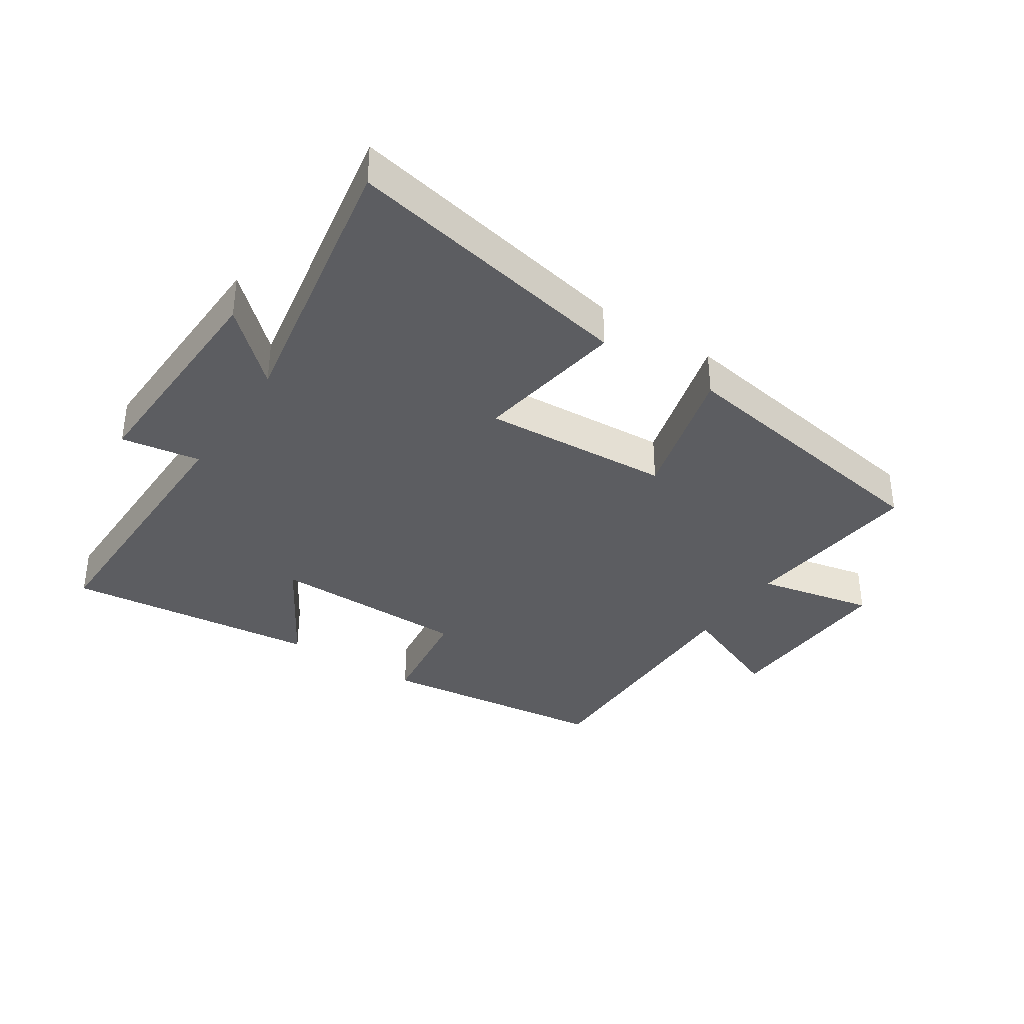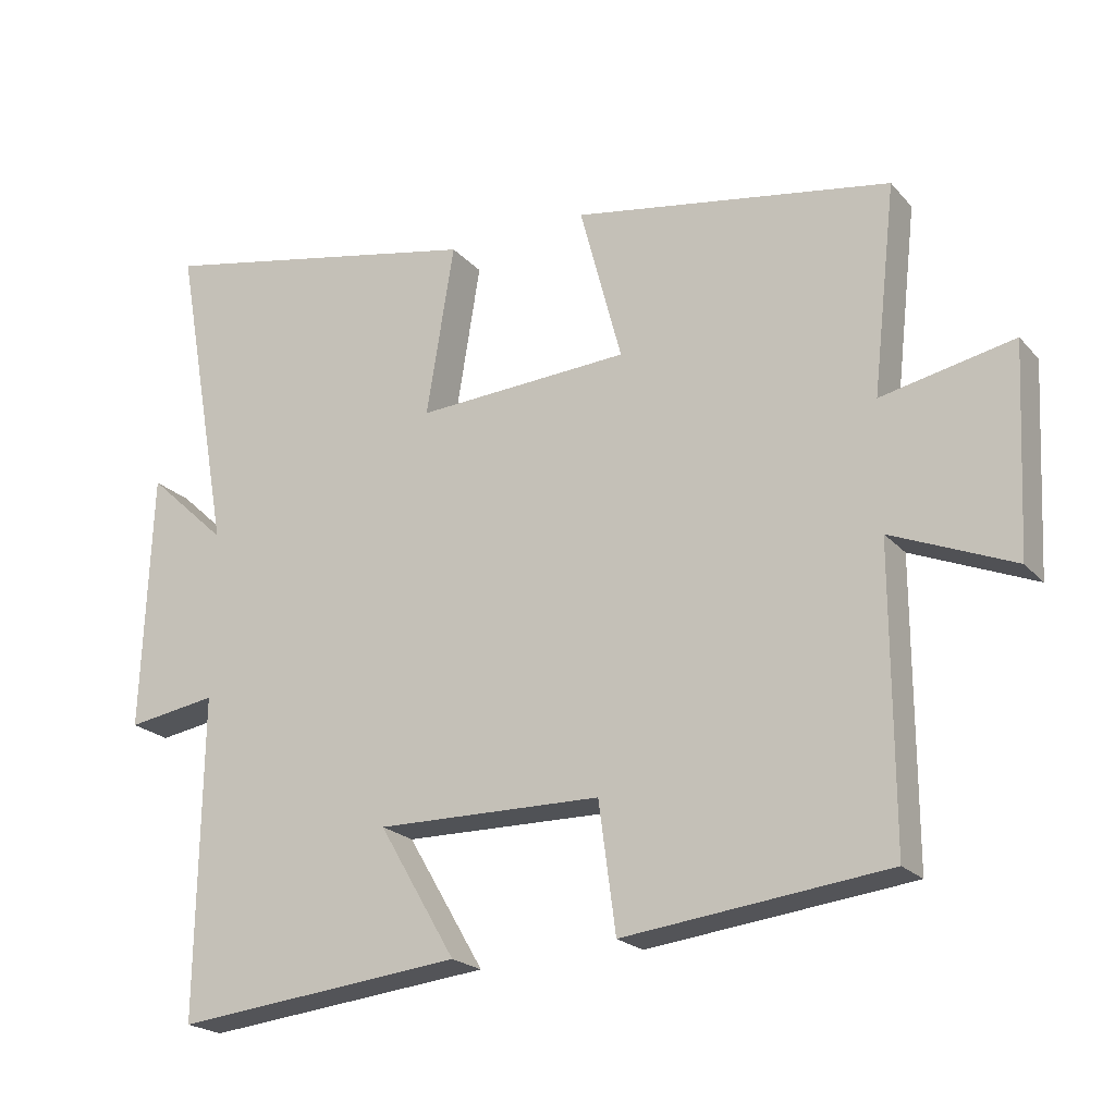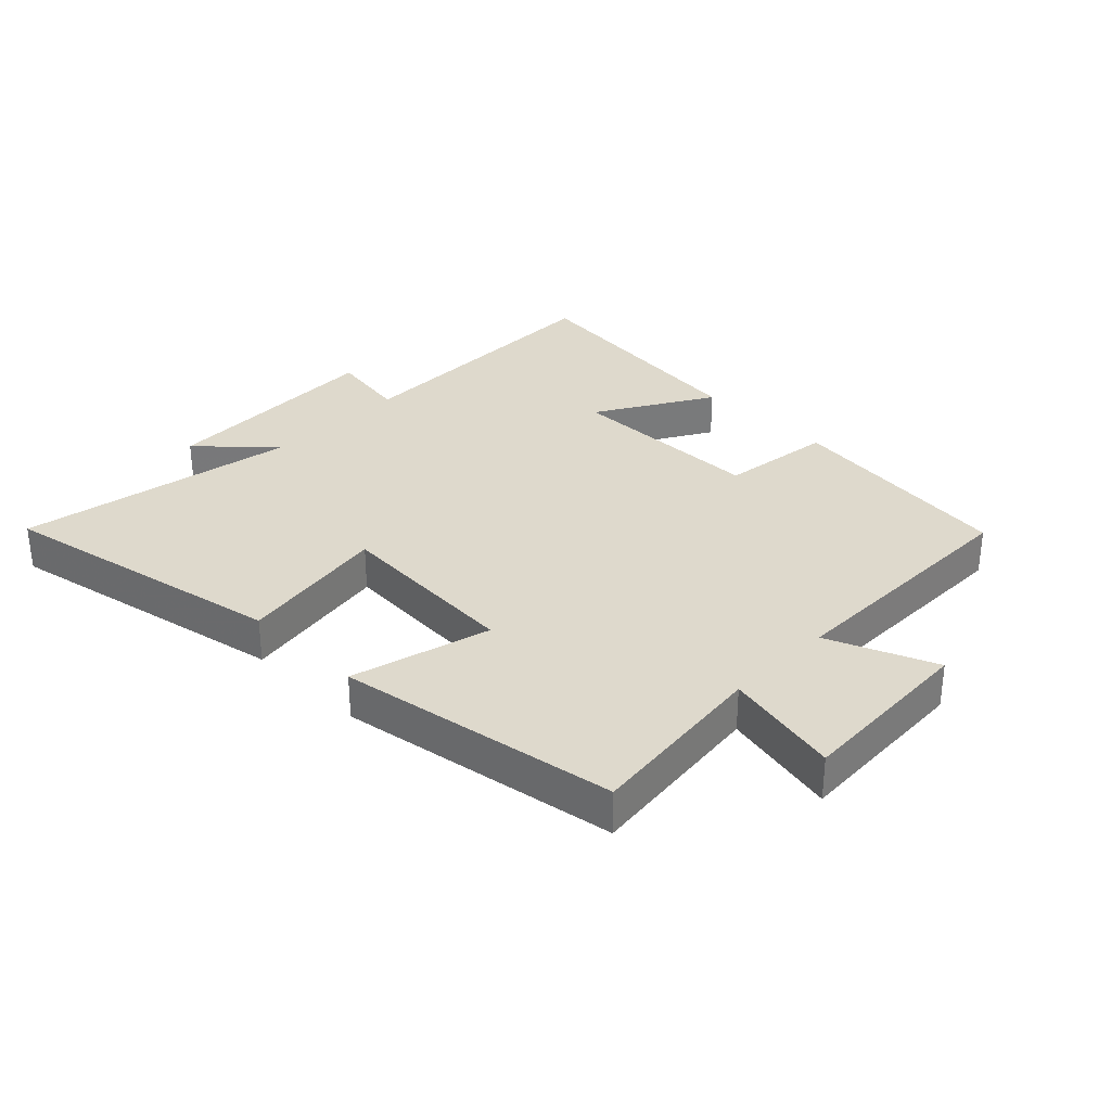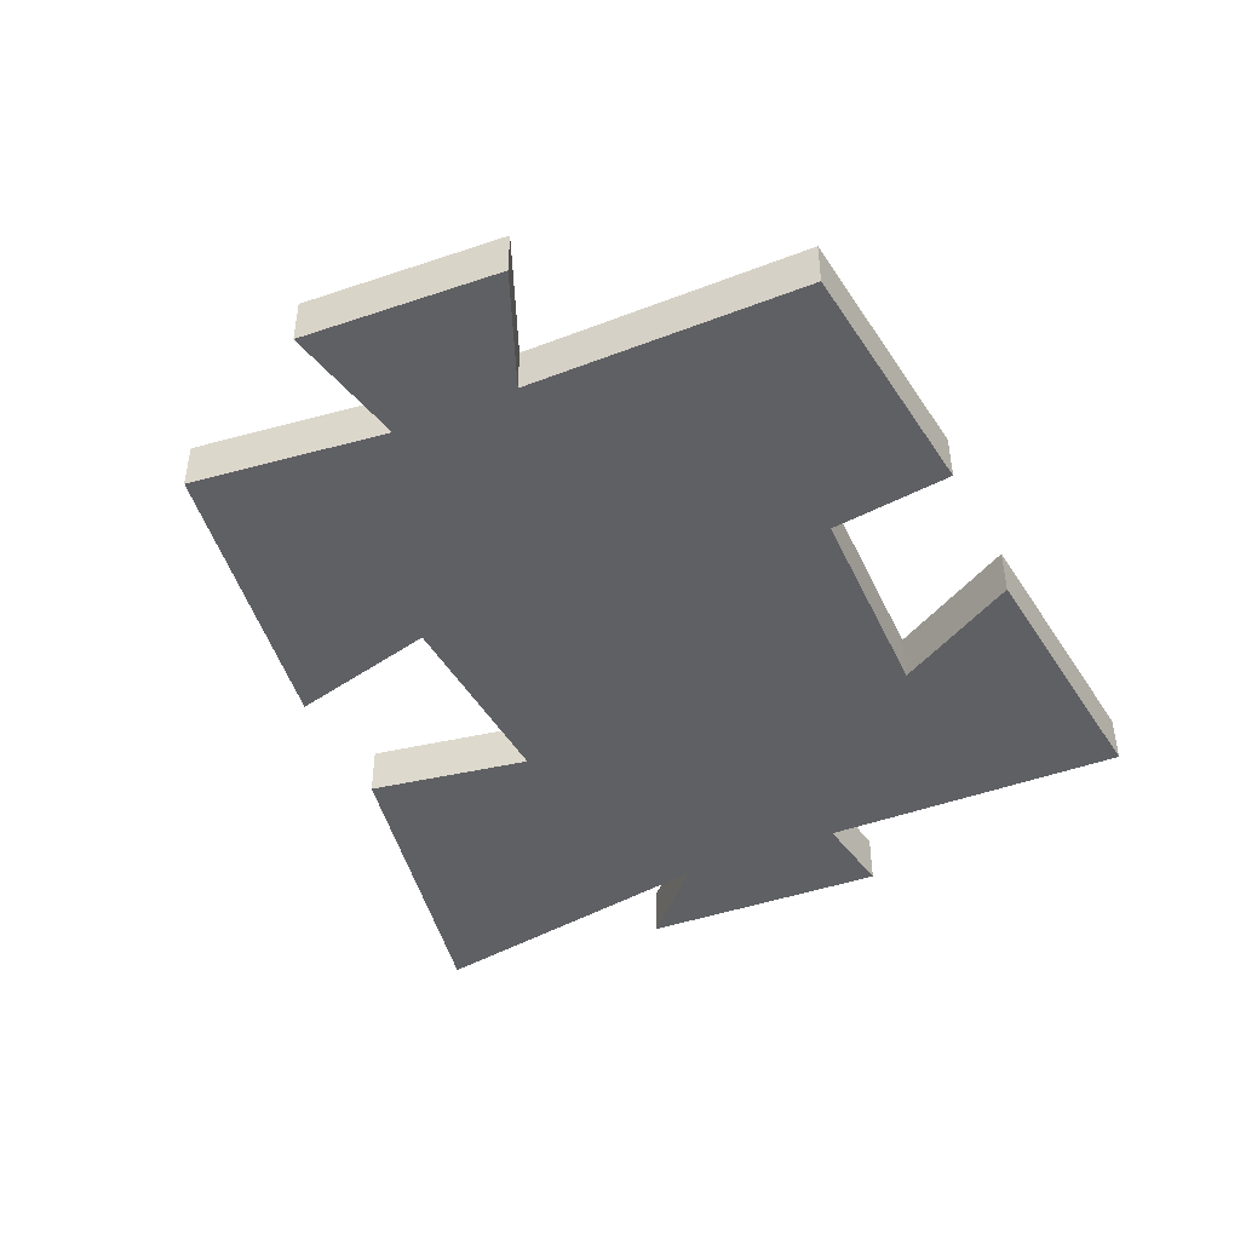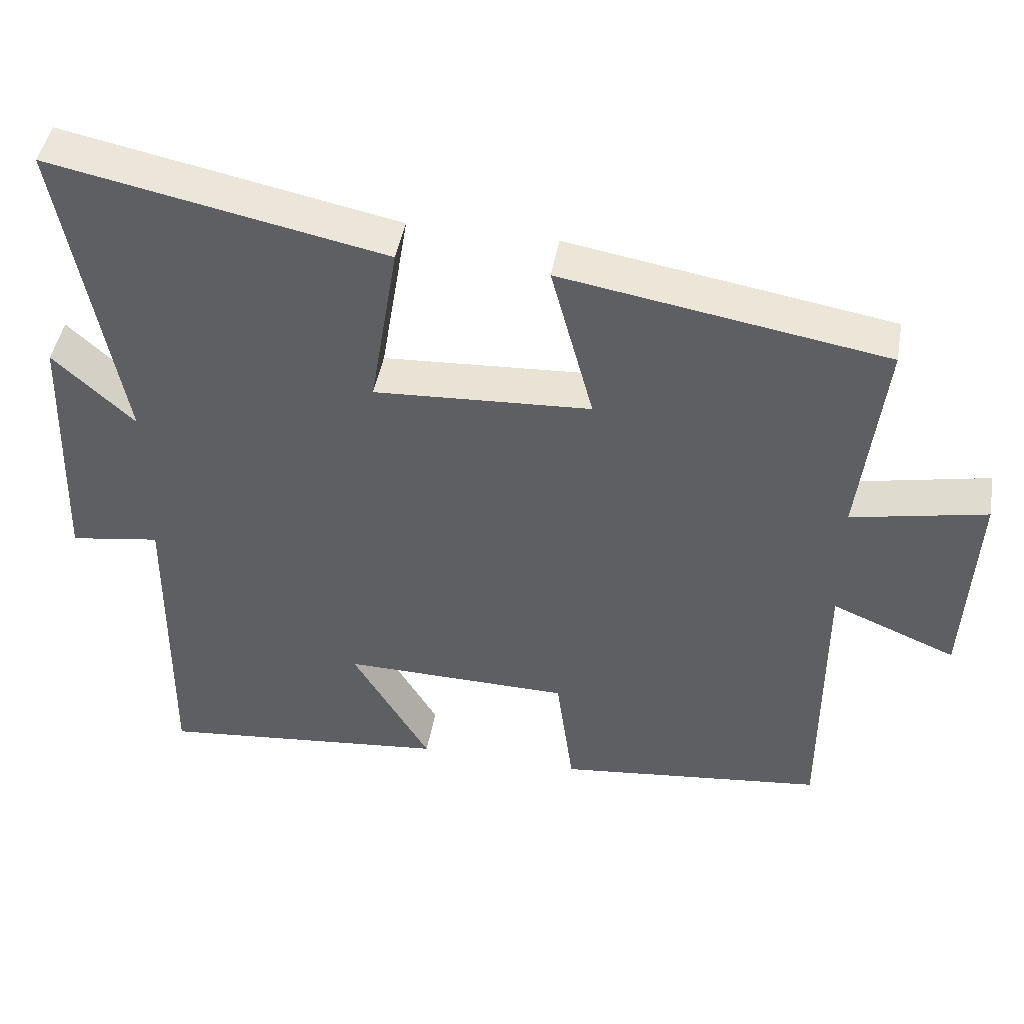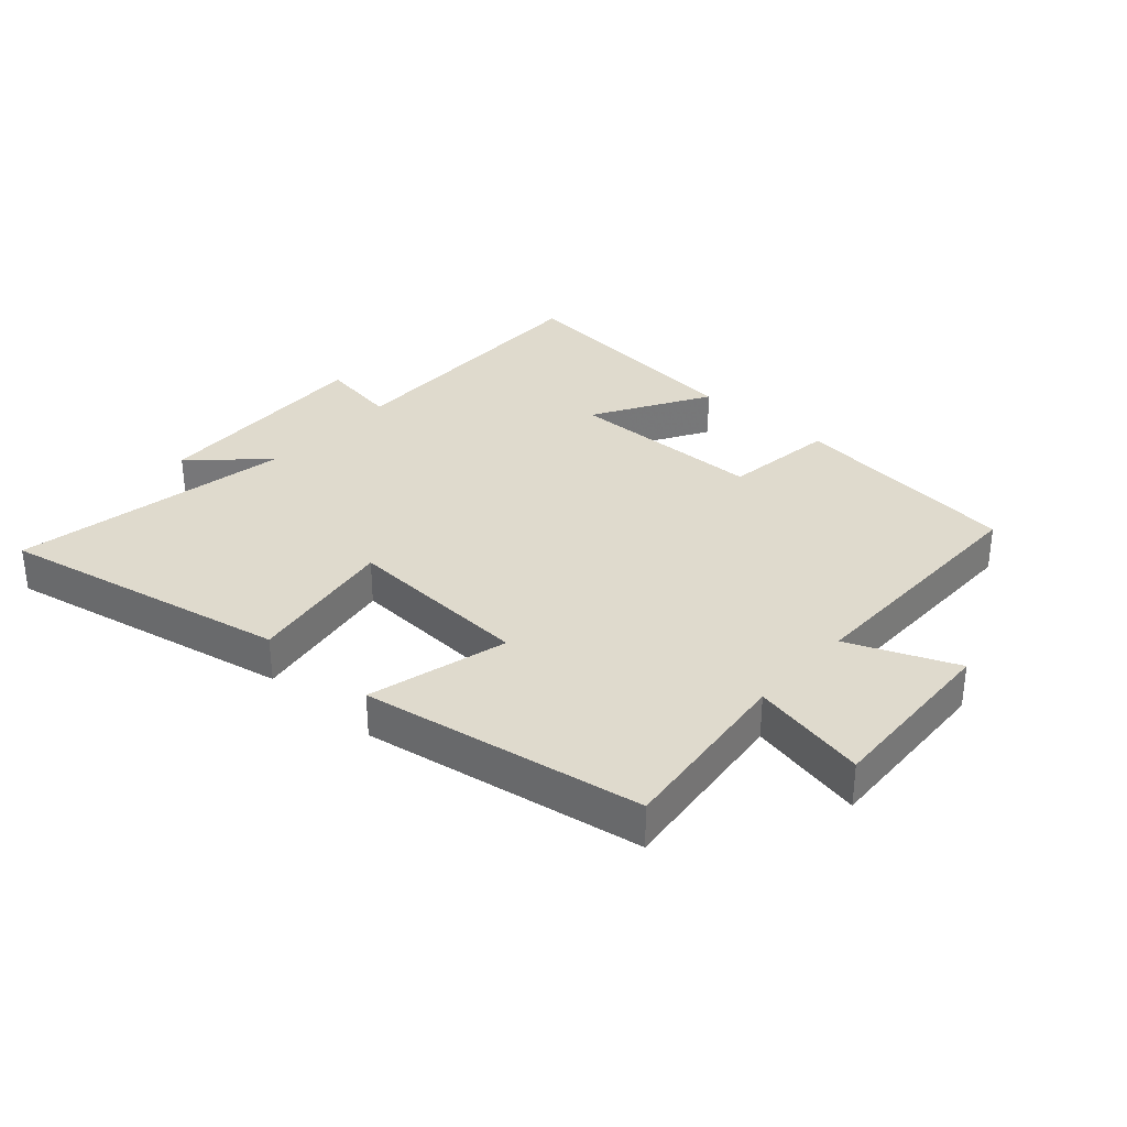
<metadata>
{"format":"obj","ext":"obj","renderer":"f3d","projection":"perspective","resolution":1024,"background":"white","views":[{"elev":-36.3,"azim":-33.3,"up":"+Y"},{"elev":-21.2,"azim":29.2,"up":"+Z"},{"elev":32.2,"azim":44.6,"up":"+Y"},{"elev":-44.1,"azim":114.3,"up":"+Y"},{"elev":45.7,"azim":10.1,"up":"+Z"},{"elev":32.9,"azim":41.8,"up":"+Y"}]}
</metadata>
<code>
v 0.533 0.07 0.426
v 0.5 0.07 0.134
v 0.686 0.07 0.173
v 0.672 0.07 -0.117
v 0.5 0.07 -0.046
v 0.501 0.07 -0.456
v 0.131 0.07 -0.5
v 0.107 0.07 -0.32
v -0.209 0.07 -0.316
v -0.101 0.07 -0.5
v -0.506 0.07 -0.544
v -0.5 0.07 -0.094
v -0.626 0.07 -0.114
v -0.612 0.07 0.25
v -0.5 0.07 0.146
v -0.58 0.07 0.593
v -0.116 0.07 0.5
v -0.155 0.07 0.259
v 0.145 0.07 0.277
v 0.086 0.07 0.5
v 0.533 0 0.426
v 0.5 0 0.134
v 0.686 0 0.173
v 0.672 0 -0.117
v 0.5 0 -0.046
v 0.501 0 -0.456
v 0.131 0 -0.5
v 0.107 0 -0.32
v -0.209 0 -0.316
v -0.101 0 -0.5
v -0.506 0 -0.544
v -0.5 0 -0.094
v -0.626 0 -0.114
v -0.612 0 0.25
v -0.5 0 0.146
v -0.58 0 0.593
v -0.116 0 0.5
v -0.155 0 0.259
v 0.145 0 0.277
v 0.086 0 0.5
f 19 20 1 2
f 18 19 2
f 15 16 17 18
f 15 18 2
f 12 13 14 15
f 12 15 2
f 9 10 11 12
f 8 9 12 2
f 5 6 7 8
f 5 8 2 3
f 3 4 5
f 22 21 40 39
f 22 39 38
f 38 37 36 35
f 22 38 35
f 35 34 33 32
f 22 35 32
f 32 31 30 29
f 22 32 29 28
f 28 27 26 25
f 23 22 28 25
f 25 24 23
f 1 21 22 2
f 2 22 23 3
f 3 23 24 4
f 4 24 25 5
f 5 25 26 6
f 6 26 27 7
f 7 27 28 8
f 8 28 29 9
f 9 29 30 10
f 10 30 31 11
f 11 31 32 12
f 12 32 33 13
f 13 33 34 14
f 14 34 35 15
f 15 35 36 16
f 16 36 37 17
f 17 37 38 18
f 18 38 39 19
f 19 39 40 20
f 20 40 21 1

</code>
